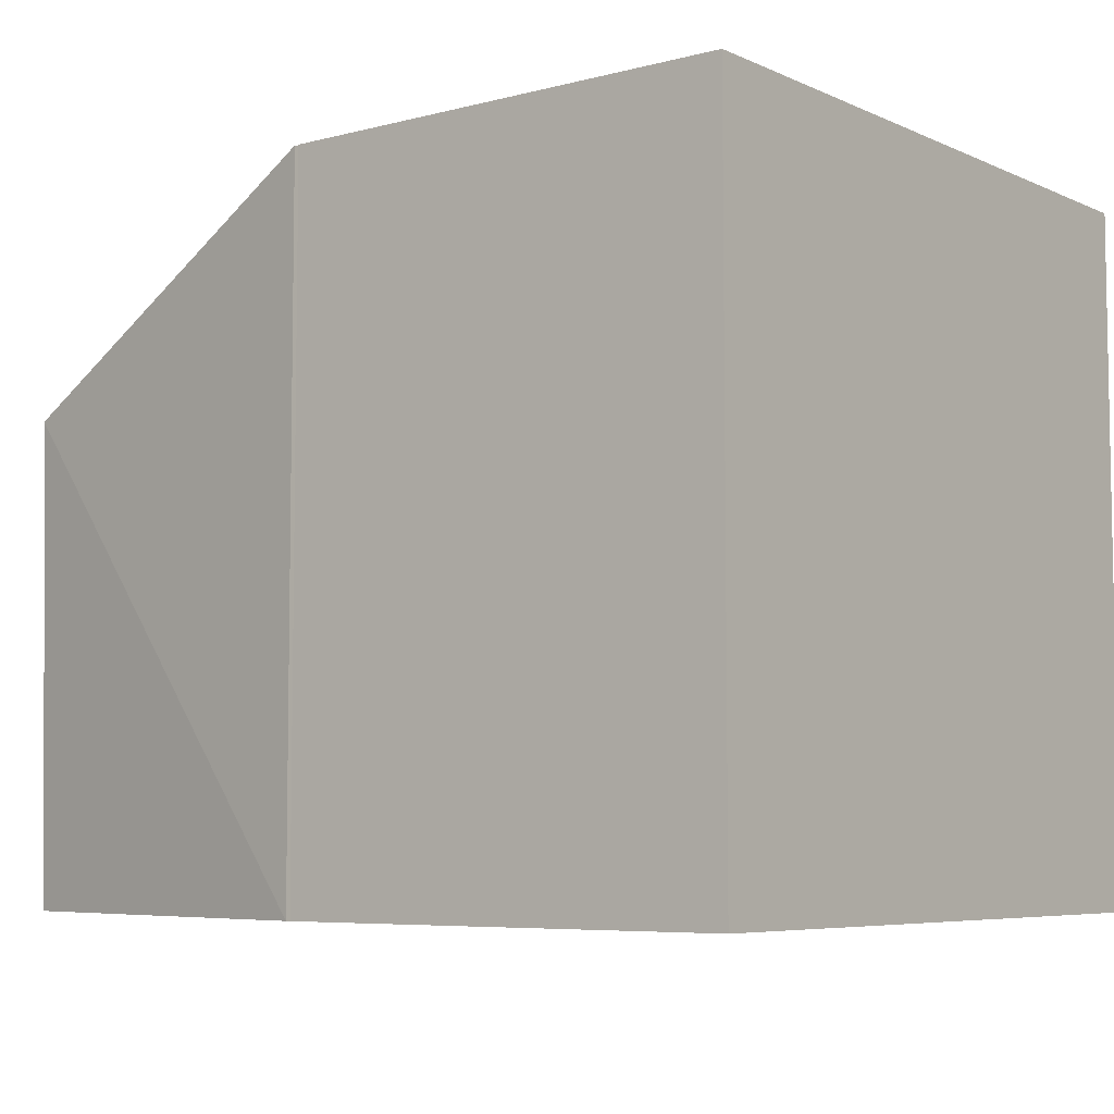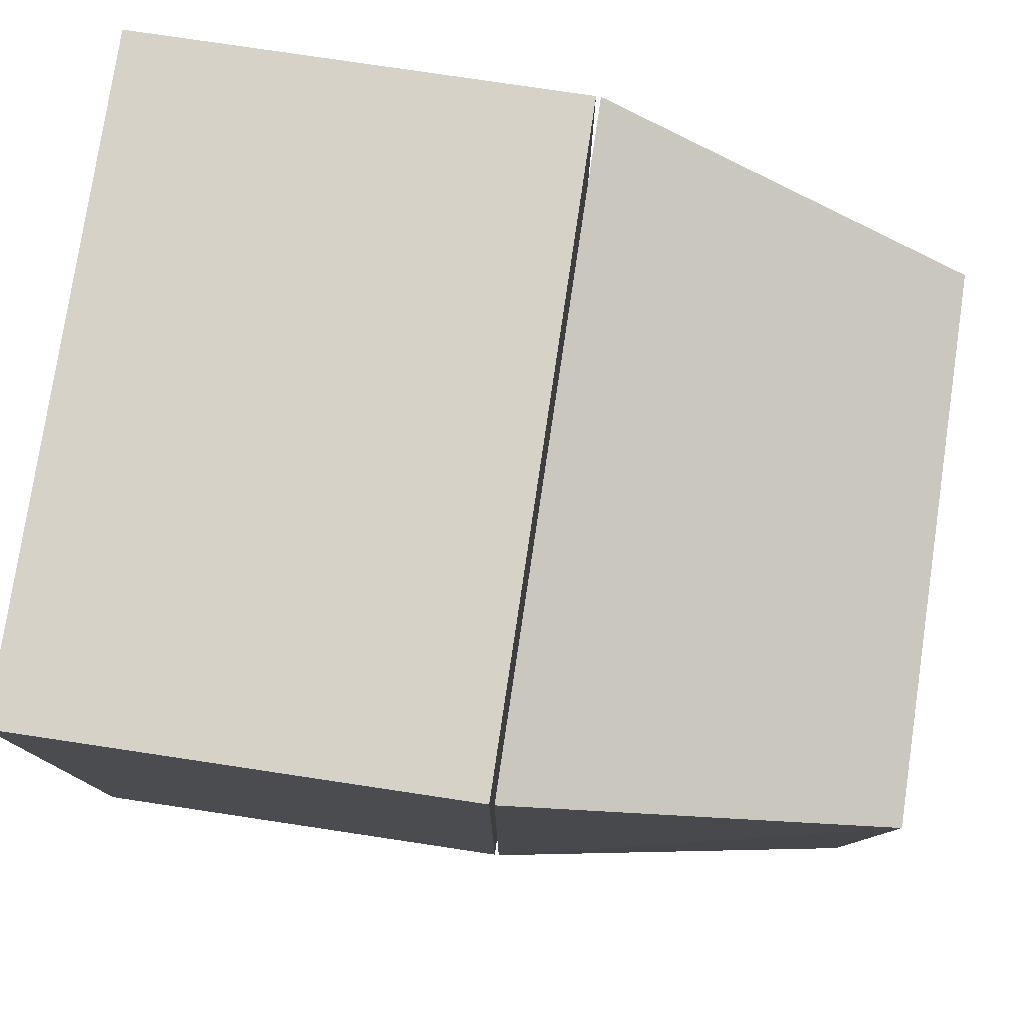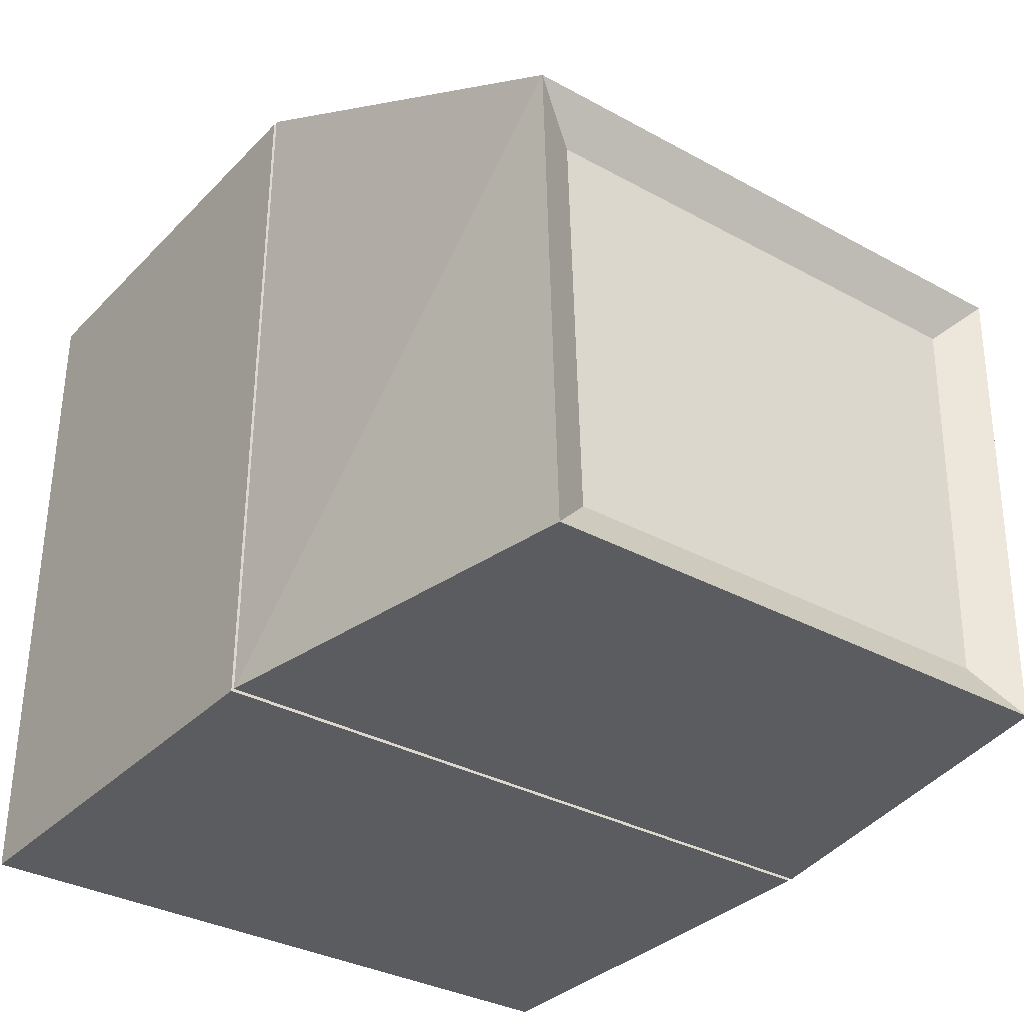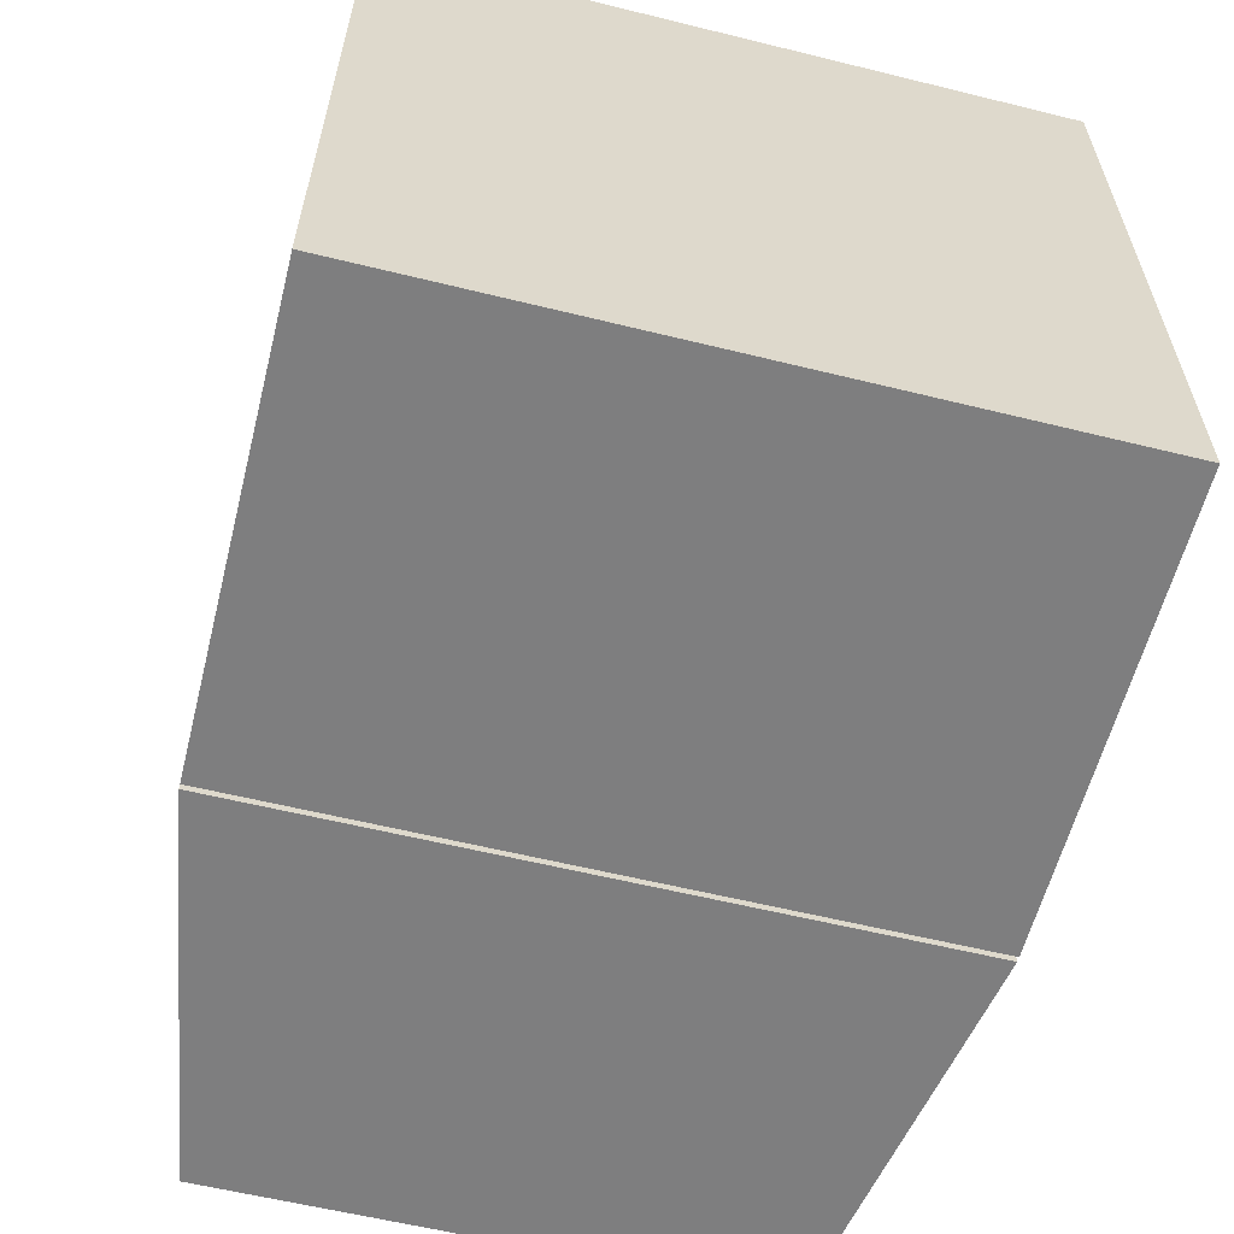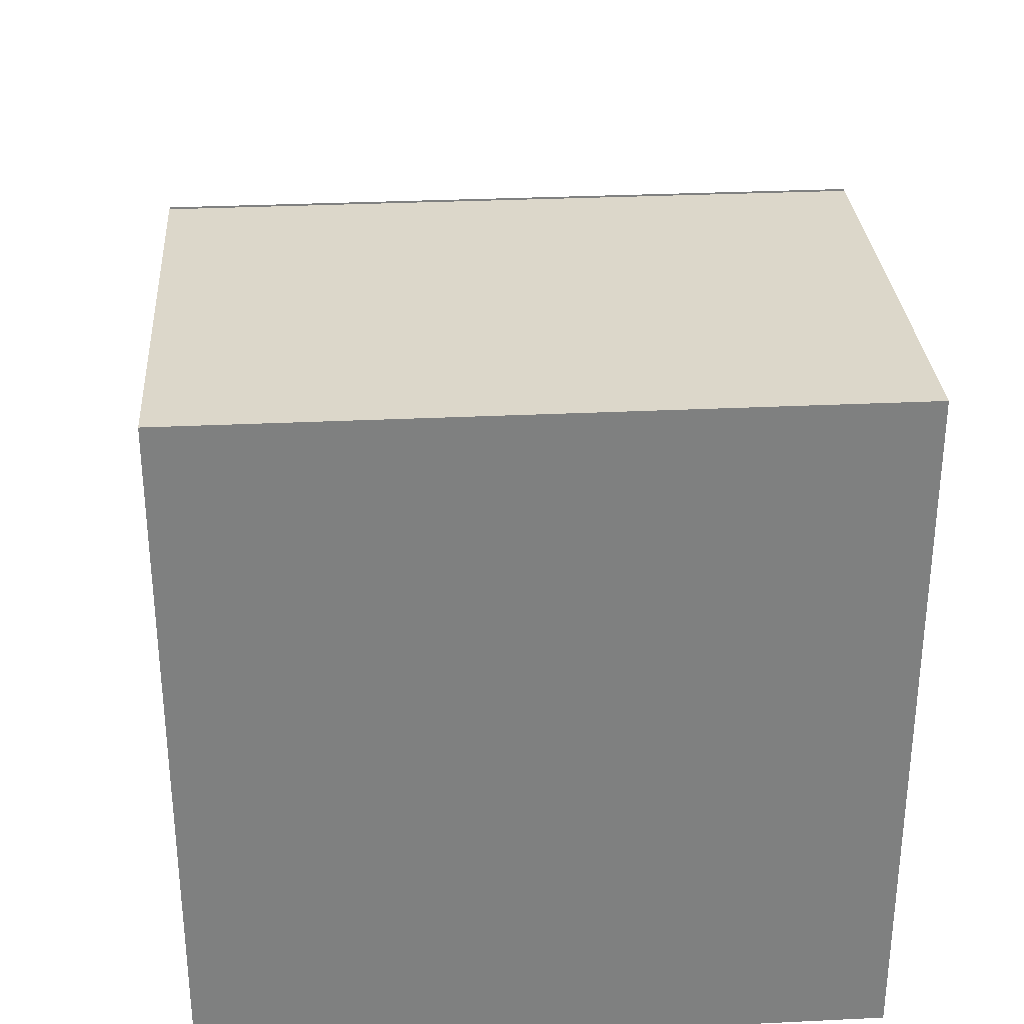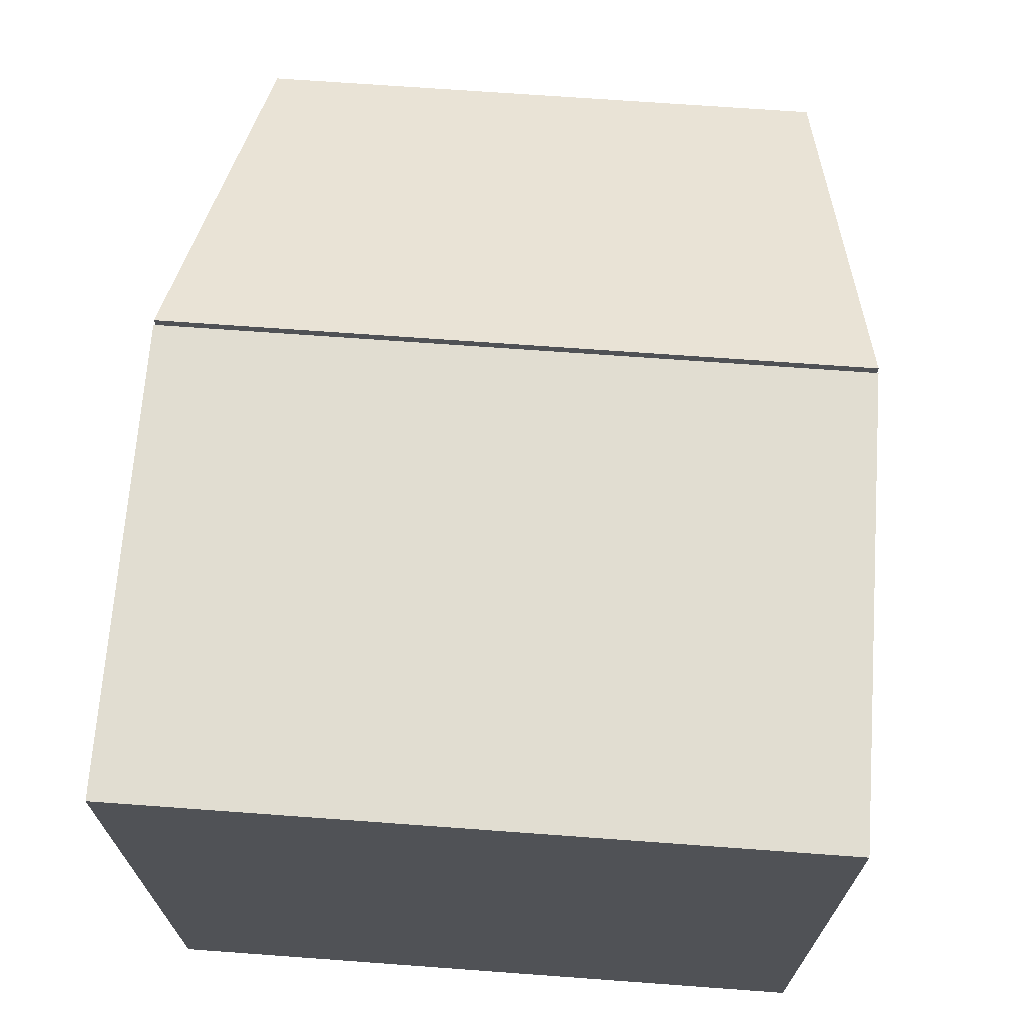
<metadata>
{"format":"obj","ext":"obj","renderer":"f3d","projection":"perspective","resolution":1024,"background":"white","views":[{"elev":-6.2,"azim":37.8,"up":"+Y"},{"elev":78.0,"azim":-171.5,"up":"+Y"},{"elev":-33.6,"azim":-126.8,"up":"+Y"},{"elev":-59.5,"azim":75.8,"up":"+Y"},{"elev":30.4,"azim":86.0,"up":"+Y"},{"elev":68.9,"azim":94.2,"up":"+Y"}]}
</metadata>
<code>
o Head
v -0.2338 2.905 0.1254
v -0.2338 2.712 0.1201
v -0.2338 2.905 -0.1096
v -0.2338 2.712 -0.1044
v -0.05206 3.03 0.1758
v -0.05206 2.689 0.1758
v -0.05206 3.03 -0.1601
v -0.05206 2.689 -0.1601
v -0.04969 3.03 0.1758
v -0.04969 2.689 0.1758
v -0.04969 3.03 -0.1601
v -0.04969 2.689 -0.1601
v 0.1769 3.03 0.1758
v 0.1769 2.689 0.1758
v 0.1769 3.03 -0.1601
v 0.1769 2.689 -0.1601
v -0.2465 2.929 0.1491
v -0.2465 2.689 0.1425
v -0.2465 2.929 -0.1333
v -0.2465 2.689 -0.1268
f 5 19 17
f 19 8 20
f 8 5 6
f 6 20 8
f 1 4 2
f 6 17 18
f 9 15 11
f 11 16 12
f 15 14 16
f 14 12 16
f 9 12 10
f 13 10 14
f 1 18 17
f 3 17 19
f 3 20 4
f 2 20 18
f 5 7 19
f 19 7 8
f 8 7 5
f 6 18 20
f 1 3 4
f 6 5 17
f 9 13 15
f 11 15 16
f 15 13 14
f 14 10 12
f 9 11 12
f 13 9 10
f 1 2 18
f 3 1 17
f 3 19 20
f 2 4 20

</code>
